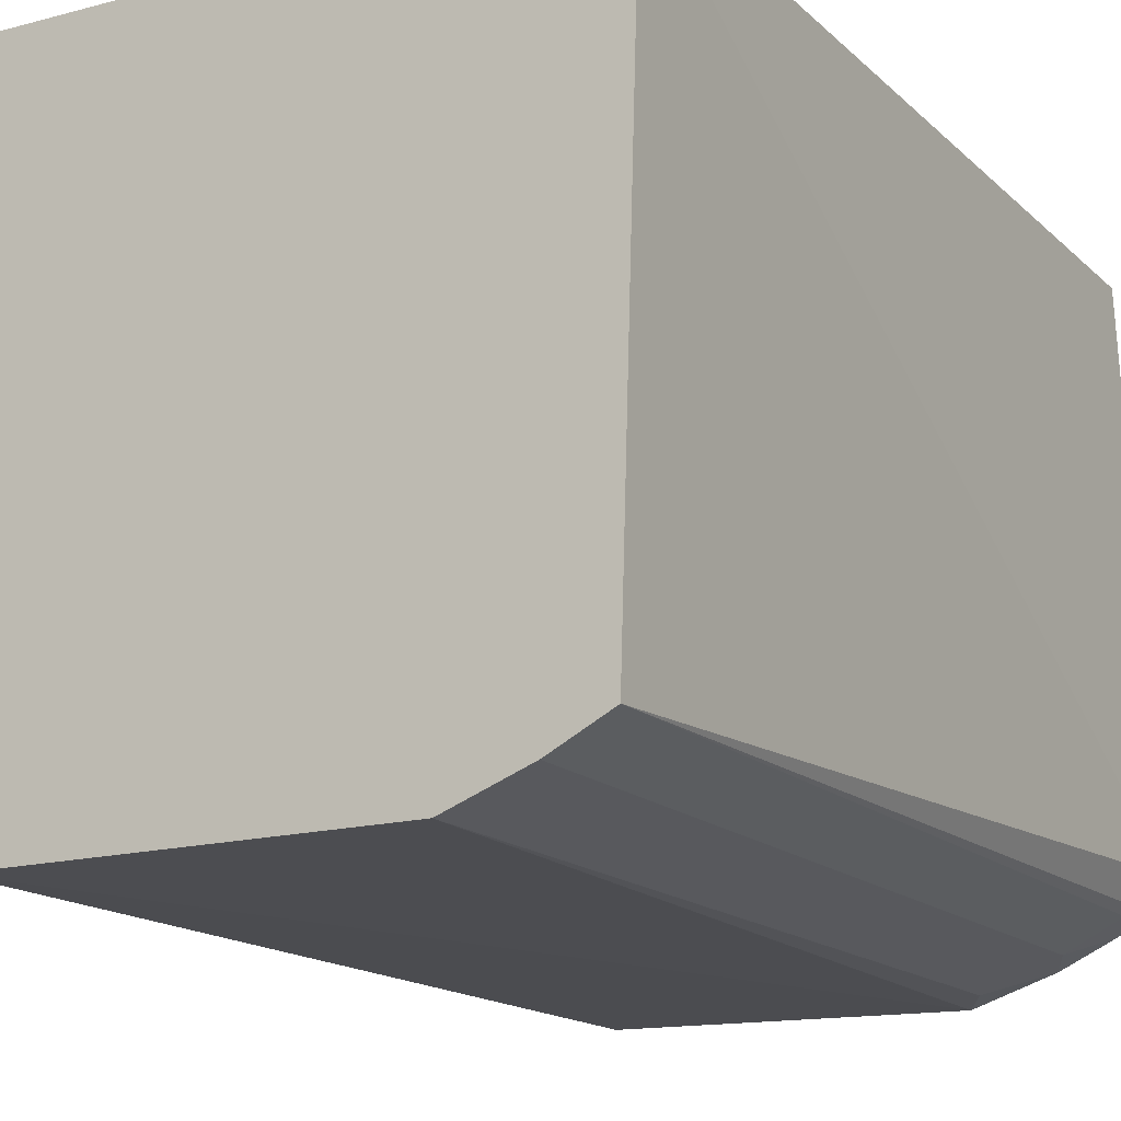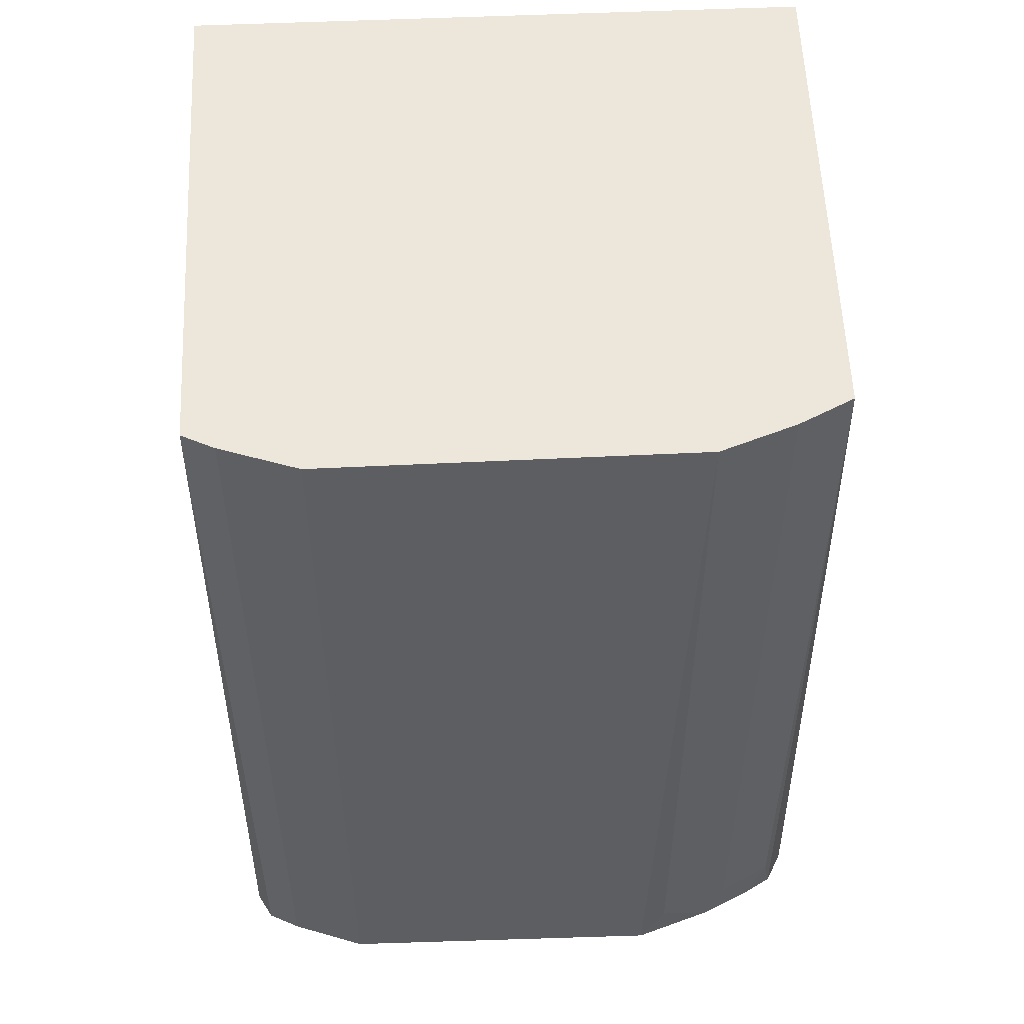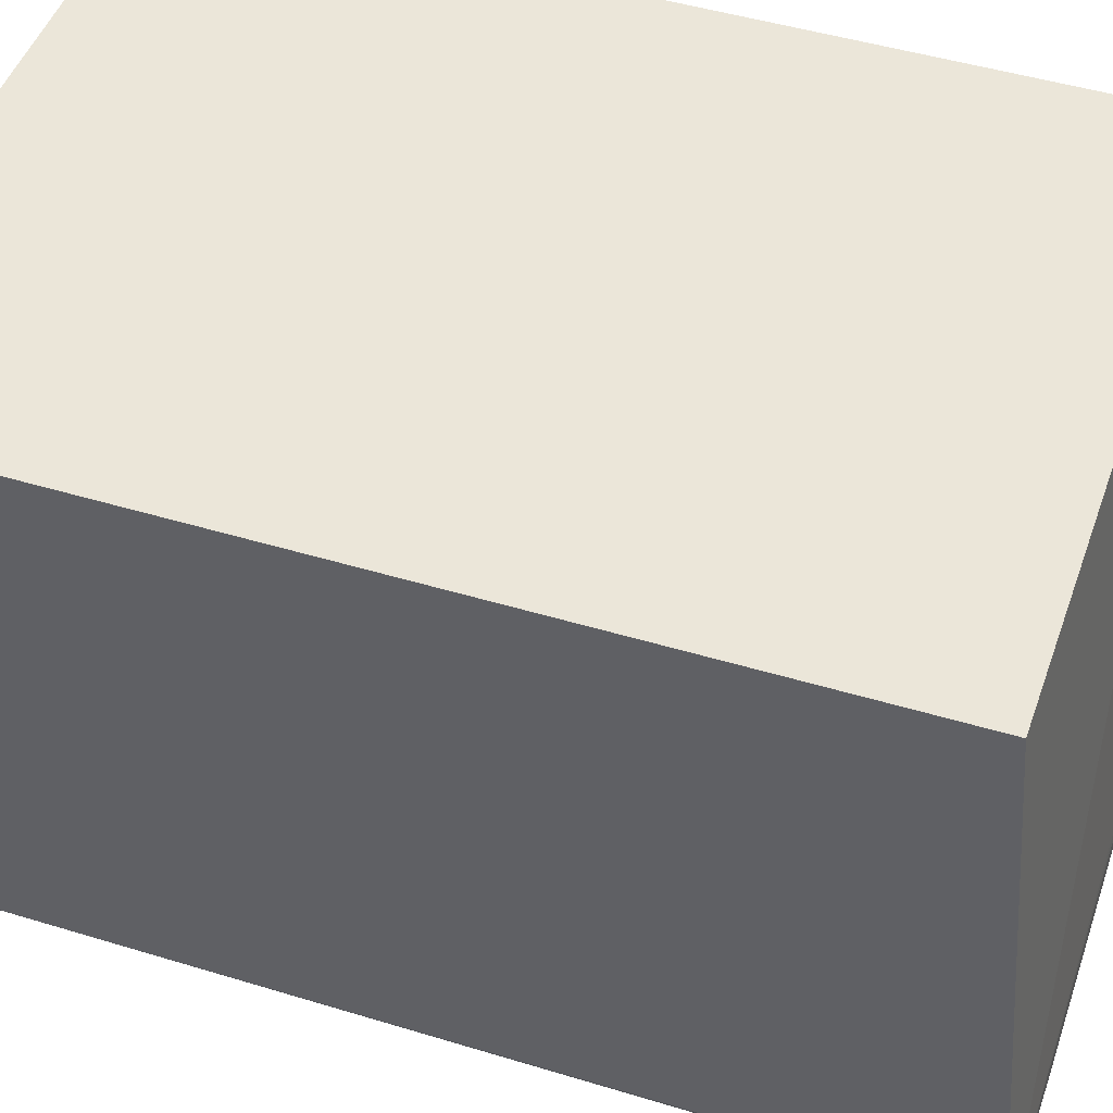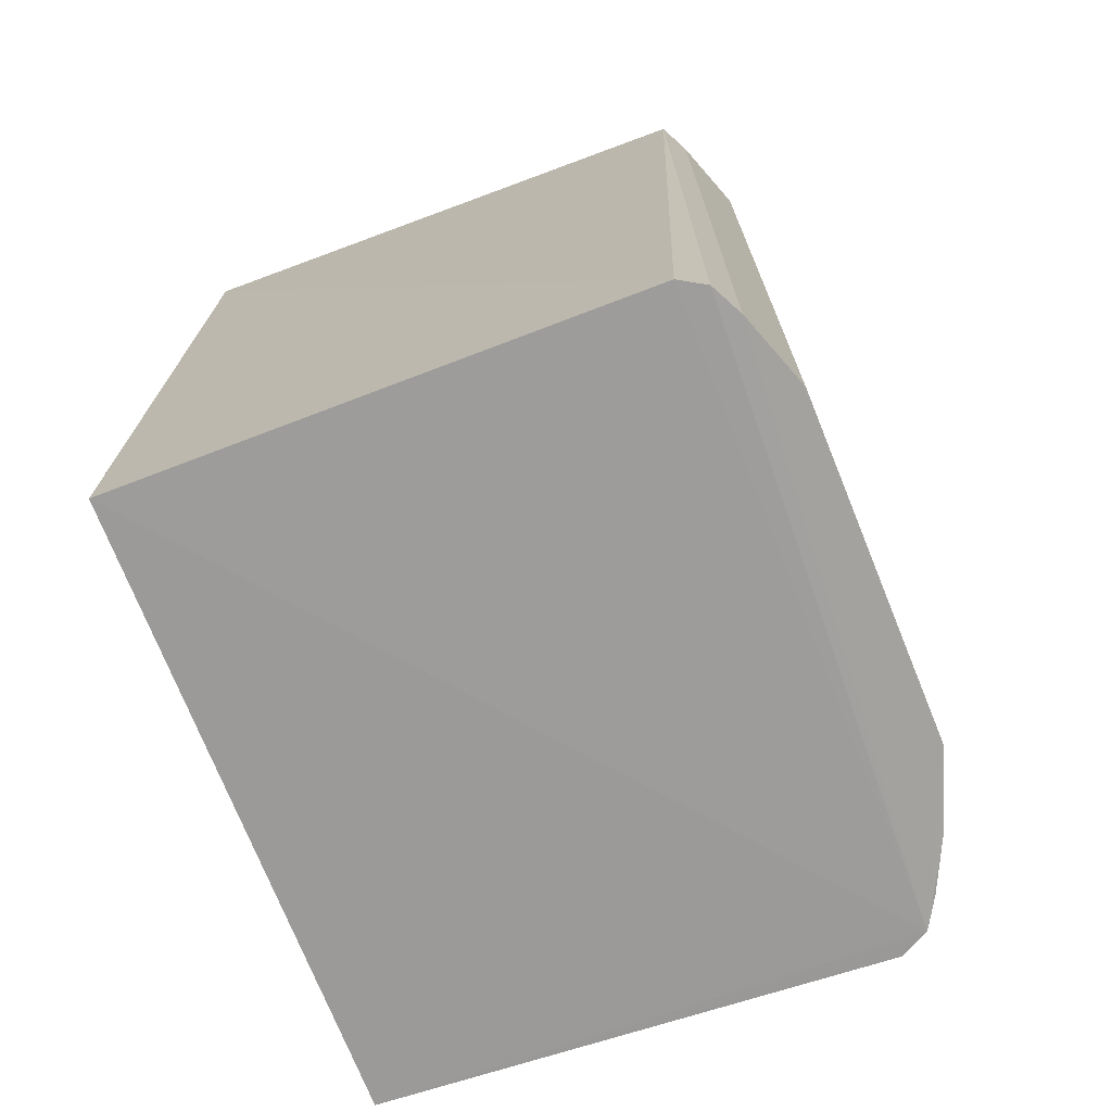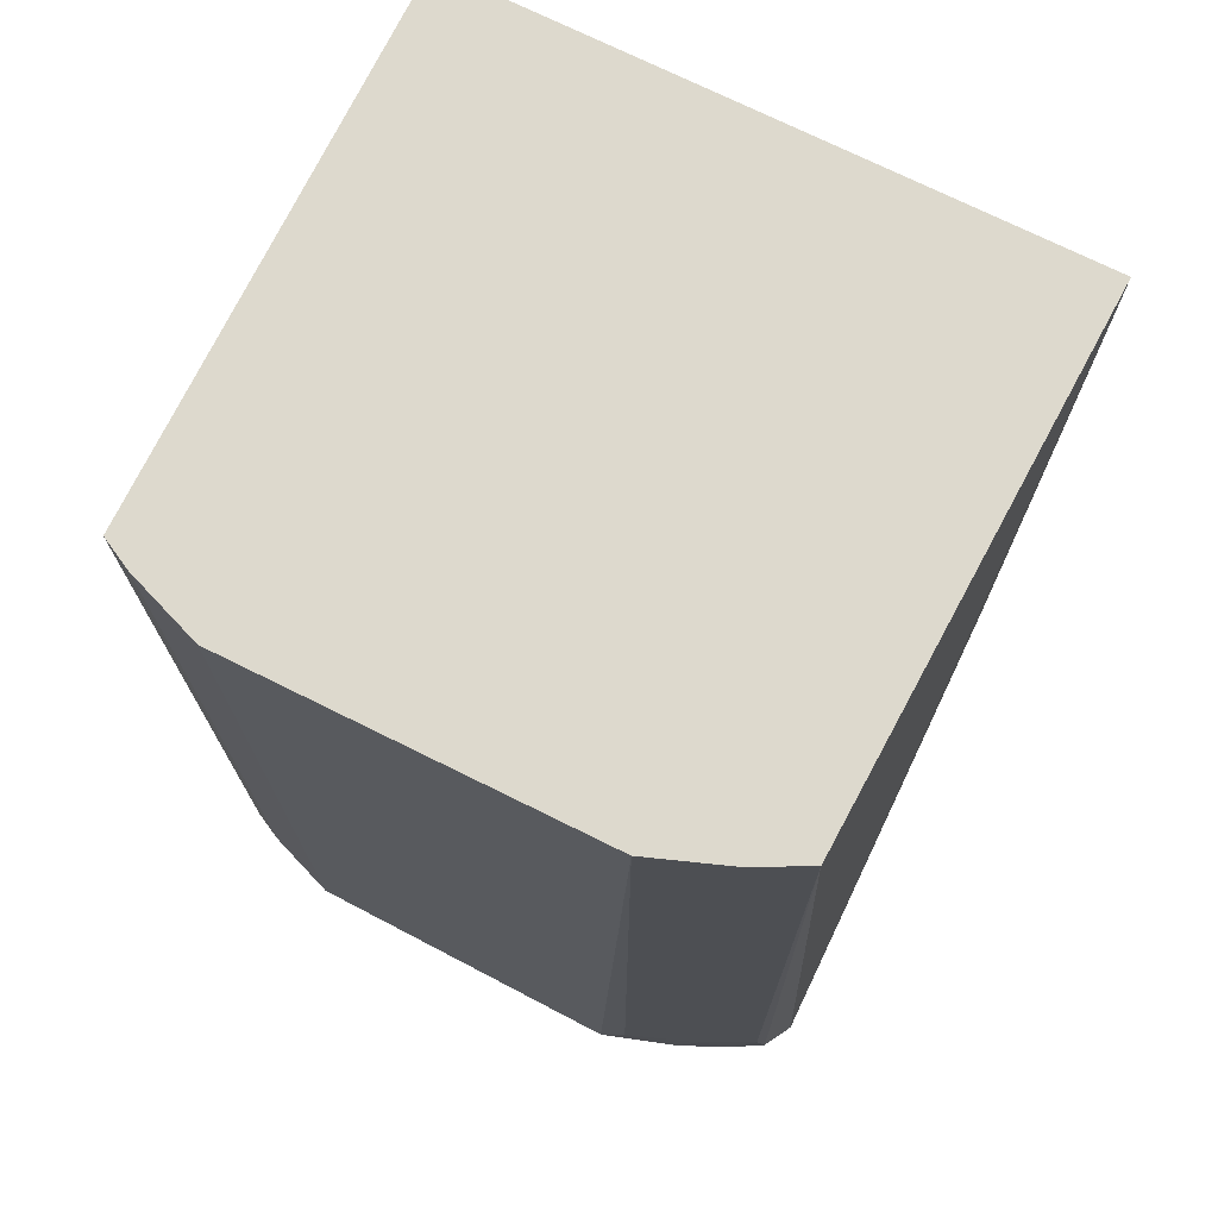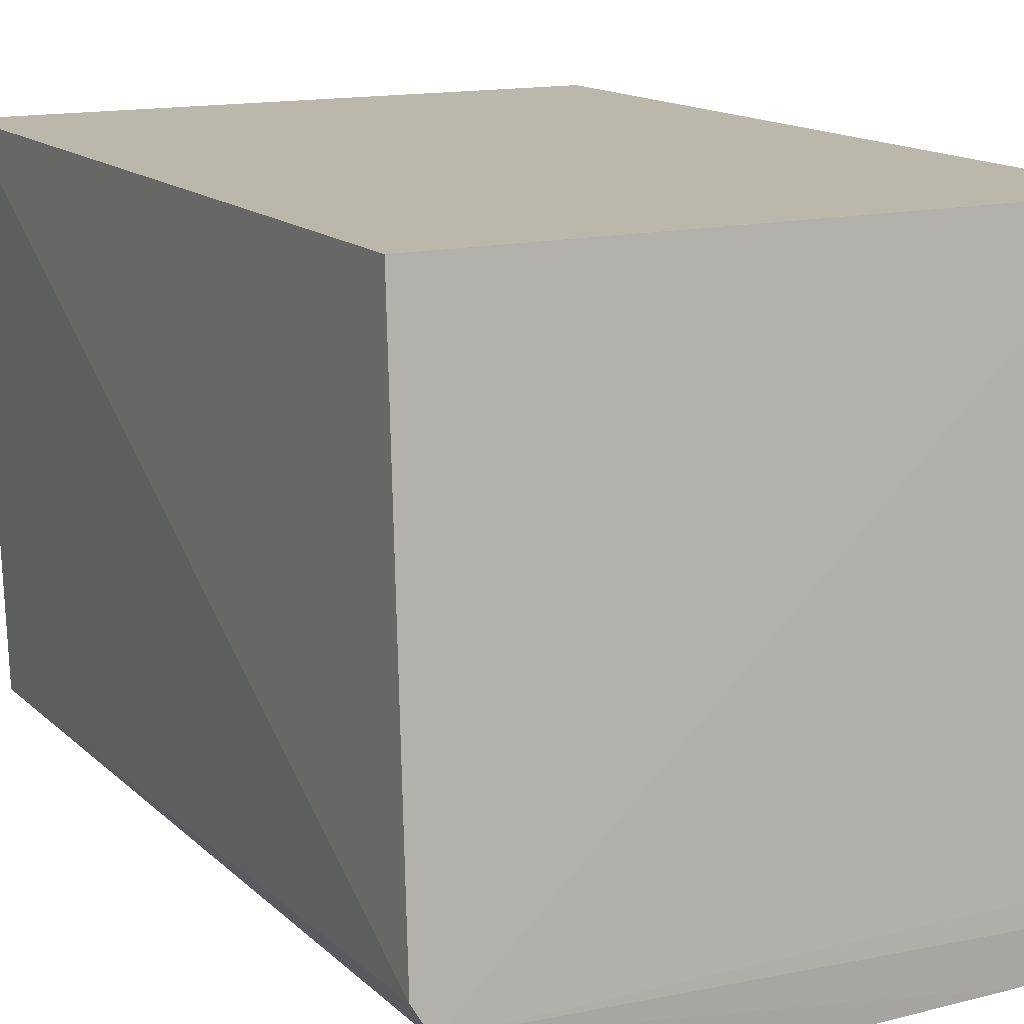
<metadata>
{"format":"obj","ext":"obj","renderer":"f3d","projection":"perspective","resolution":1024,"background":"white","views":[{"elev":-15.8,"azim":29.2,"up":"+Y"},{"elev":52.2,"azim":-2.8,"up":"+Z"},{"elev":47.4,"azim":108.9,"up":"+Y"},{"elev":-72.1,"azim":-68.7,"up":"+Z"},{"elev":72.0,"azim":26.7,"up":"+Z"},{"elev":14.2,"azim":152.0,"up":"+Y"}]}
</metadata>
<code>
v 0.1033 -0.3331 0.007576
v 0.188 -0.2812 -0.4982
v 0.1837 -0.001903 0.007576
v -0.1648 -0.001903 0.007576
v -0.159 -0.3087 -0.4991
v -0.1646 -0.001896 -0.4759
v 0.1745 -0.3023 0.007576
v 0.08887 -0.3357 -0.4991
v -0.1596 -0.3099 0.007576
v 0.1834 -0.001887 -0.4741
v 0.1787 -0.2973 -0.4998
v -0.1671 -0.2944 -0.4982
v -0.09979 -0.3341 0.007576
v -0.09945 -0.3328 -0.4991
v 0.1442 -0.3172 -0.4746
v -0.142 -0.3188 0.007576
v 0.1743 -0.3019 -0.4746
v 0.1444 -0.3176 0.007576
v 0.1032 -0.3327 -0.4749
v 0.1328 -0.321 -0.4991
v -0.1414 -0.3176 -0.4991
v 0.162 -0.3072 -0.4991
f 7 2 3
f 10 3 2
f 10 6 4
f 10 4 3
f 11 2 7
f 11 10 2
f 11 6 10
f 12 5 9
f 12 11 5
f 12 6 11
f 12 9 4
f 12 4 6
f 13 8 1
f 13 4 9
f 14 11 8
f 14 8 13
f 16 14 13
f 16 13 9
f 16 9 5
f 17 11 7
f 18 1 15
f 18 7 3
f 18 3 4
f 18 13 1
f 18 4 13
f 18 17 7
f 18 15 17
f 19 15 1
f 19 1 8
f 20 8 11
f 20 19 8
f 20 15 19
f 21 16 5
f 21 14 16
f 21 5 11
f 21 11 14
f 22 17 15
f 22 15 20
f 22 20 11
f 22 11 17

</code>
